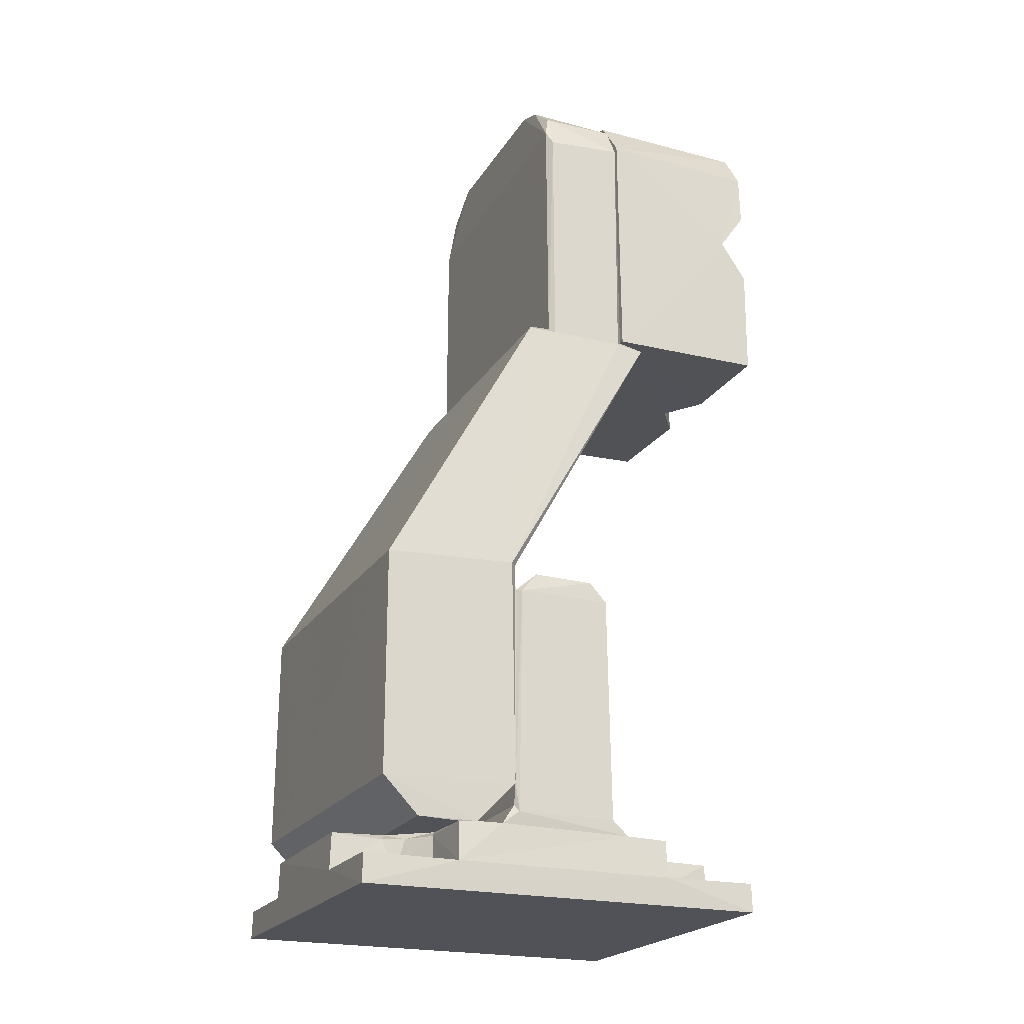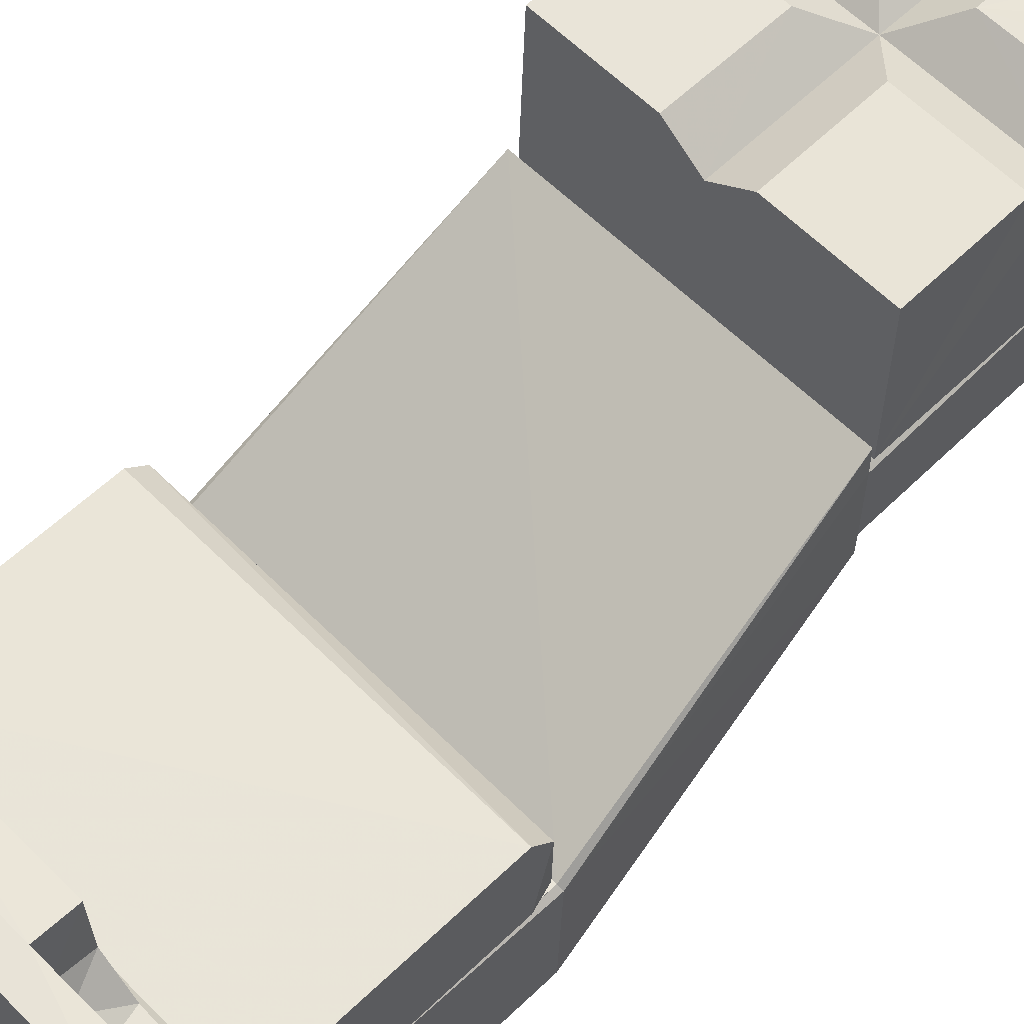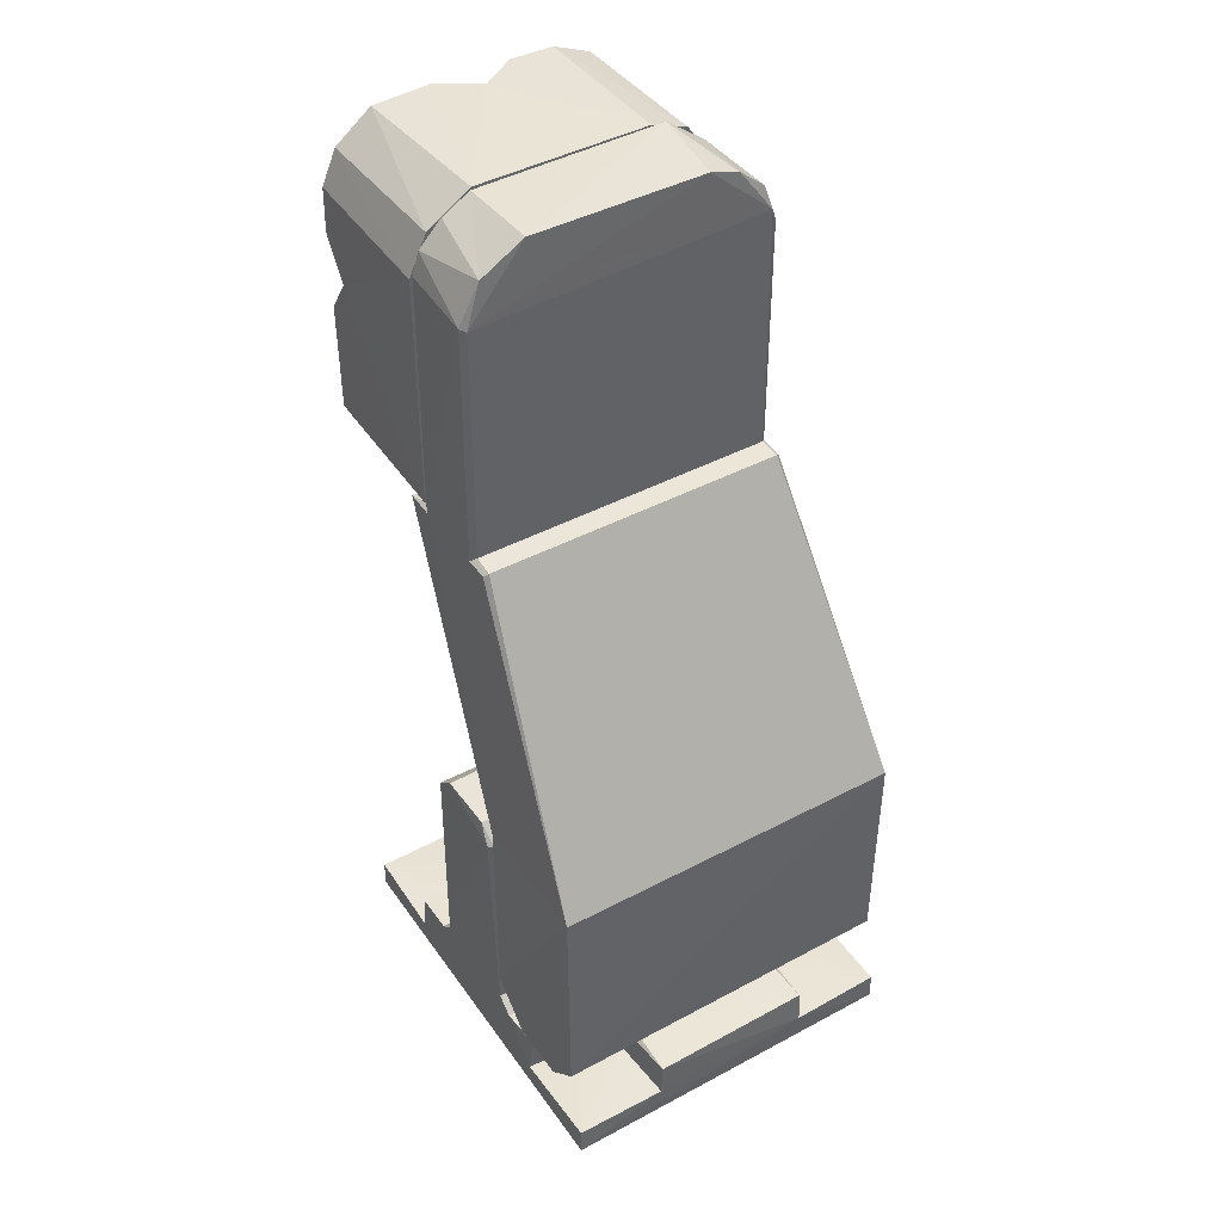
<metadata>
{"format":"obj","ext":"obj","renderer":"f3d","projection":"perspective","resolution":1024,"background":"white","views":[{"elev":-21.6,"azim":66.5,"up":"+Z"},{"elev":60.4,"azim":-134.4,"up":"+Y"},{"elev":43.0,"azim":-32.4,"up":"+Z"}]}
</metadata>
<code>
v 0.2354 -0.942 4.754
v -0.0002003 -1.281 4.499
v 0.3367 -0.942 4.58
v 0.121 -0.9422 4.82
v -0.09001 -0.9423 4.837
v -0.2569 -0.9414 4.73
v -0.3461 -0.9426 4.546
v -1.041 -1.839 0.3964
v 1.03 -1.968 0.4
v -1.031 -1.97 0.4
v 1.04 -1.821 0.3998
v -1.033 -1.741 0.6312
v 1.021 -1.744 0.511
v -1.04 -1.741 0.477
v 1.034 -1.741 0.6348
v -1.035 -0.2563 0.18
v -1.046 -0.8072 0.1741
v -1.037 -0.2524 0.01333
v -1.034 -0.8029 0.3838
v -1.035 -1.046 0.3912
v -1.038 -1.279 1.885
v -1.05 -1.704 1.771
v -1.037 -1.158 1.777
v -1.04 -1.144 0.4799
v -1.033 -1.621 1.883
v -1.046 -2.075 0.1741
v -1.026 -2.08 0.392
v -1.039 -2.63 0.01636
v -1.035 -2.626 0.18
v 1.036 -1.047 0.3908
v 0.6784 -0.787 0.3922
v 1.034 -0.8029 0.3838
v -0.6688 -0.7826 0.3913
v -0.5033 -0.5965 0.3875
v -0.4875 -0.2588 0.3875
v 0.5002 -0.6138 0.3846
v 0.4875 -0.2538 0.3825
v 1.035 -0.2563 0.18
v 0.4862 -0.2482 0.1761
v 1.038 -0.2535 0.01525
v -0.4861 -0.2482 0.1761
v 1.039 -2.628 0.01333
v 0.4901 -2.635 0.1761
v 1.035 -2.626 0.18
v -0.4838 -2.63 0.3838
v 0.4839 -2.625 0.3885
v -0.4913 -2.632 0.1779
v -0.474 -2.309 0.3992
v 0.4737 -2.311 0.399
v 1.041 -1.162 1.772
v 1.04 -1.141 0.4752
v 1.033 -1.606 1.887
v 1.038 -1.261 1.88
v 1.027 -2.076 0.3932
v 1.046 -2.08 0.1745
v 1.047 -0.8072 0.1741
v 1.05 -1.704 1.771
v 1.05 -1.723 0.473
v 0.7073 -2.101 0.19
v 0.5207 -2.254 0.19
v 0.5031 -2.335 0.3701
v 0.5556 -2.213 0.37
v 0.6974 -2.102 0.3699
v 0.5151 -0.6139 0.19
v 0.6993 -0.7813 0.19
v -0.7105 -2.099 0.19
v -0.5206 -2.254 0.19
v -0.6963 -2.103 0.3689
v -0.5556 -2.213 0.37
v -0.5031 -2.334 0.3703
v -0.5051 -0.5645 0.19
v -0.7155 -0.7844 0.19
v -0.5778 -0.6963 0.19
v 1.02 -1.733 1.777
v -1.019 -1.735 1.768
v -0.6566 -2.082 0.3997
v 0.6603 -2.08 0.3997
v -1.029 -2.317 0.4009
v -0.8802 -1.565 3.593
v 0.8804 -1.567 3.591
v -1.039 -2.522 1.919
v 1.04 -2.525 1.904
v 0.8747 -1.441 3.6
v -0.8749 -1.441 3.6
v -0.533 -1.43 5.381
v -0.8657 -1.441 4.983
v -0.7802 -1.424 5.229
v 0.48 -1.433 5.383
v 0.8538 -1.441 5.053
v 0.6547 -1.429 5.325
v 0.5532 -0.9412 5.386
v -0.5468 -0.9491 5.375
v -0.8395 -0.9504 5.146
v -0.7084 -0.9504 5.282
v -0.8779 -0.9461 5.012
v -0.8745 -0.9414 3.6
v -0.3062 -0.9426 4.349
v -0.1954 -0.9418 4.216
v 0.7738 -0.9533 5.225
v 0.8802 -0.9508 5.02
v 0.01445 -0.9433 4.151
v 0.3168 -0.9425 4.377
v 0.8749 -0.9414 3.6
v 0.1943 -0.9422 4.219
v 0.8962 -0.8021 3.558
v -0.9015 -0.8044 3.574
v -1.019 -1.74 1.925
v 1.019 -1.739 1.925
v -1.036 -2.53 0.6144
v 1.038 -2.526 0.6119
v 1.029 -2.317 0.4009
v 1.048 -1.768 1.932
v -1.048 -1.768 1.932
v -0.9055 -1.547 3.571
v -0.9049 -0.9712 3.573
v -0.9055 -1.41 3.573
v -0.8945 -1.411 4.996
v 0.8973 -1.411 4.968
v 0.905 -0.9716 3.574
v 0.9056 -1.411 3.573
v 0.9056 -1.547 3.571
v 0.8197 -1.411 5.185
v -0.9823 -1.75 1.111
v -0.897 -1.754 0.9498
v -0.9829 -2.041 1.161
v -0.8382 -2.041 0.8978
v -0.5245 -2.041 1.572
v -0.5419 -1.772 1.575
v -0.6987 -2.041 1.564
v -0.7581 -1.771 1.546
v -0.7903 -1.771 0.8742
v -0.8937 -2.041 1.449
v -0.6166 -1.772 0.8207
v -0.6 -2.041 0.8208
v -0.901 -1.771 1.427
v -0.9712 -1.772 1.274
v -0.8164 -1.741 1.549
v -0.9805 -1.741 1.358
v -0.216 -1.771 1.179
v -0.1917 -1.742 1.288
v -0.2761 -1.771 1.394
v -0.3453 -1.741 1.52
v -0.3756 -1.771 1.503
v -0.5659 -1.741 1.611
v -0.7442 -1.741 0.8156
v -0.48 -1.741 0.8044
v -0.2534 -1.741 0.9761
v -0.4241 -1.771 0.8647
v -0.2989 -1.771 0.9726
v -0.3062 -2.041 1.449
v -0.3617 -2.041 0.8978
v -0.2171 -2.041 1.161
v 0.2171 -2.041 1.161
v 0.2472 -1.754 1.027
v 0.3618 -2.041 0.8978
v 0.6755 -2.041 1.572
v 0.6581 -1.772 1.575
v 0.5013 -2.041 1.564
v 0.4419 -1.771 1.546
v 0.4097 -1.771 0.8742
v 0.3063 -2.041 1.449
v 0.5834 -1.772 0.8207
v 0.6 -2.041 0.8208
v 0.299 -1.771 1.427
v 0.2158 -1.76 1.248
v 0.2779 -1.741 1.464
v 0.9967 -1.741 1.086
v 0.9844 -1.741 1.344
v 0.984 -1.771 1.179
v 0.9239 -1.771 1.394
v 0.8363 -1.759 1.505
v 0.5934 -1.742 1.618
v 0.8496 -1.741 0.874
v 0.4167 -1.741 0.8277
v 0.6599 -1.741 0.7966
v 0.7759 -1.771 0.8647
v 0.9011 -1.771 0.9726
v 0.8938 -2.041 1.449
v 0.8383 -2.041 0.8978
v 0.9829 -2.041 1.161
v -0.08605 -0.1913 4.356
v -0.174 -0.9389 4.441
v -0.1526 -0.1913 4.592
v -0.1297 -0.9391 4.621
v 0.01565 -0.9388 4.677
v 0.08612 -0.1913 4.643
v -0.01557 -0.9388 4.323
v -0.2086 -0.9431 4.527
v -0.2153 -1.089 4.542
v -0.1465 -0.9429 4.655
v -0.107 -1.088 4.698
v 0.07216 -0.9434 4.299
v -0.07235 -1.089 4.288
v -0.06977 -0.9432 4.302
v -0.001121 -0.943 4.712
v -0.1819 -0.9438 4.388
v -0.1967 -1.089 4.408
v -0.2887 -0.9435 4.399
v -0.2975 -0.9437 4.57
v -0.3009 -1.089 4.528
v -0.2455 -1.09 4.327
v -0.1792 -0.9434 4.755
v 0.03597 -1.09 4.797
v -0.1871 -1.091 4.741
v 0.0521 -0.9434 4.803
v -0.1785 -0.9434 4.25
v -0.09702 -1.089 4.217
v 0.001484 -0.9438 4.194
v 0.1026 -1.089 4.215
v 0.2263 0.008376 4.726
v 0.4843 0.001706 5.372
v 0.2269 0.003648 5.375
v 0.7075 0.001888 5.277
v 0.8675 0.0007 5.032
v 0.8757 0.002978 4.727
v 0.8759 0.002876 4.273
v 0.227 0.003438 3.625
v 0.8763 -0.001084 3.627
v 0.2248 0.007642 4.275
v -0.2262 0.008376 4.726
v -0.2268 0.003648 5.375
v -0.5692 -0.001103 5.36
v -0.7818 0.003973 5.192
v -0.8709 0.001031 4.994
v -0.8758 0.002898 4.727
v -0.8759 0.003045 4.272
v -0.2274 0.003684 3.625
v -0.2244 0.007469 4.276
v -0.8772 -0.002754 3.626
v 0.8809 -0.1565 4.5
v 0.8786 -0.9348 5.057
v 0.8931 -0.9314 3.609
v -0.8804 -0.1559 4.5
v -0.8893 -0.9342 4.99
v -0.8931 -0.9314 3.609
v 3.652e-05 -0.1559 5.38
v 3.652e-05 -0.1489 4.5
v 3.656e-05 -0.1561 3.62
v 0.473 -0.9351 5.39
v -0.534 -0.9355 5.382
v -0.2707 -0.9384 4.194
v -0.3945 -0.94 4.425
v 0.7493 -0.9395 4.425
v 0.7497 -0.9395 4.575
v 0.2186 -0.9391 4.838
v 0.2546 -0.9437 4.68
v -0.7258 -0.9388 5.069
v -0.7861 -0.9355 5.219
v 0.7498 -0.9394 3.751
v 0.07541 -0.9395 3.75
v -0.4972 -0.9393 5.244
v -0.07558 -0.9394 3.75
v -0.7492 -0.9394 3.75
v -0.7497 -0.9395 4.425
v 0.3445 -0.9387 4.706
v 0.6869 -0.9352 5.31
v 0.7365 -0.9394 5.033
v 0.5344 -0.9386 5.236
v -0.7492 -0.9395 4.575
v -0.07536 -0.9395 5.25
v 0.3924 -0.939 4.573
v -0.07305 -0.9392 4.108
v 0.3038 -0.9434 4.465
v 0.07498 -0.9395 5.249
v 0.3923 -0.939 4.427
v 0.0734 -0.939 4.108
v 0.2078 -0.9434 4.268
v 0.2057 -0.9387 4.155
v 0.3376 -0.9391 4.281
v -0.0733 -0.939 4.892
v -0.3923 -0.939 4.573
v -0.2056 -0.9387 4.844
v -0.3375 -0.9391 4.719
v 0.0734 -0.939 4.892
v 0.7333 -0.1442 3.767
v 0.7331 -0.1442 4.408
v 0.4115 -0.1434 4.404
v 0.09136 -0.144 4.092
v 0.2675 -0.1428 4.171
v 0.09164 -0.1442 3.767
v -0.7333 -0.1443 3.767
v -0.09161 -0.1442 3.767
v -0.09095 -0.1442 4.093
v -0.3045 -0.142 4.196
v -0.4073 -0.1442 4.409
v -0.7332 -0.1443 4.408
v -0.7141 -0.1431 5.044
v -0.509 -0.1432 5.223
v -0.7332 -0.1444 4.592
v -0.4115 -0.1433 4.596
v -0.09131 -0.144 4.908
v -0.2675 -0.1427 4.829
v -0.09163 -0.1443 5.233
v 0.6608 -0.1413 5.117
v 0.731 -0.1436 4.958
v 0.4925 -0.1437 5.226
v 0.09156 -0.1444 5.233
v 0.09594 -0.1433 4.912
v 0.4076 -0.144 4.591
v 0.3287 -0.1427 4.768
v 0.7332 -0.1443 4.592
v 0.09848 -1.089 4.307
v 0.2 -1.09 4.409
v 0.2346 -1.089 4.318
v 0.2999 -1.09 4.464
v 0.08269 -1.089 4.702
v 0.2051 -1.087 4.582
v 0.2339 -1.089 4.696
v 0.2155 -0.9418 4.456
v 0.1448 -0.9429 4.657
v 0.1741 -0.9389 4.559
v 0.1526 -0.1912 4.408
v 0.1298 -0.9391 4.379
f 3 2 1
f 1 2 4
f 2 5 4
f 2 6 5
f 6 2 7
f 10 9 8
f 9 11 8
f 14 13 12
f 13 15 12
f 18 17 16
f 17 20 19
f 23 22 21
f 24 22 23
f 14 22 24
f 22 25 21
f 20 8 14
f 20 14 24
f 17 26 20
f 20 26 8
f 26 27 8
f 17 28 26
f 18 28 17
f 28 29 26
f 32 31 30
f 31 20 30
f 33 20 31
f 33 19 20
f 36 35 34
f 37 35 36
f 36 33 31
f 36 34 33
f 40 39 38
f 39 41 37
f 37 41 35
f 41 18 16
f 39 40 18
f 41 39 18
f 44 43 42
f 46 45 43
f 43 45 47
f 47 29 28
f 43 28 42
f 47 28 43
f 45 46 48
f 46 49 48
f 40 42 18
f 42 28 18
f 51 23 50
f 51 24 23
f 52 21 25
f 53 21 52
f 55 11 54
f 56 55 42
f 40 56 42
f 40 38 56
f 42 55 44
f 56 32 30
f 58 51 57
f 51 50 57
f 50 53 57
f 57 53 52
f 30 51 58
f 30 58 11
f 56 30 55
f 30 11 55
f 55 59 44
f 44 59 60
f 44 60 43
f 60 62 61
f 59 63 60
f 60 63 62
f 43 61 46
f 60 61 43
f 59 55 63
f 55 54 63
f 38 39 64
f 56 38 65
f 38 64 65
f 64 31 65
f 64 36 31
f 56 65 32
f 65 31 32
f 64 37 36
f 39 37 64
f 66 26 29
f 47 67 29
f 67 66 29
f 67 68 66
f 67 69 68
f 67 70 69
f 66 68 27
f 26 66 27
f 47 45 70
f 67 47 70
f 71 41 16
f 73 71 72
f 71 16 72
f 72 16 17
f 73 34 71
f 73 33 34
f 72 33 73
f 71 34 35
f 41 71 35
f 17 19 72
f 72 19 33
f 30 24 51
f 30 20 24
f 11 14 8
f 13 14 11
f 25 75 74
f 25 74 52
f 23 21 53
f 23 53 50
f 76 27 68
f 69 76 68
f 69 48 76
f 70 48 69
f 48 70 45
f 8 27 10
f 22 12 75
f 22 14 12
f 22 75 25
f 61 49 46
f 62 49 61
f 62 77 49
f 63 77 62
f 63 54 77
f 9 54 11
f 11 58 13
f 13 58 15
f 74 15 57
f 15 58 57
f 57 52 74
f 48 78 76
f 78 27 76
f 81 80 79
f 81 82 80
f 80 83 79
f 79 83 84
f 87 86 85
f 85 86 88
f 88 86 89
f 89 84 83
f 86 84 89
f 90 88 89
f 88 91 85
f 85 91 92
f 94 6 93
f 92 6 94
f 92 5 6
f 6 7 95
f 91 5 92
f 7 96 95
f 7 97 96
f 91 4 5
f 91 1 4
f 97 98 96
f 99 1 91
f 99 100 1
f 98 101 96
f 1 100 3
f 3 103 102
f 102 103 104
f 100 103 3
f 104 103 101
f 101 103 96
f 103 105 96
f 96 105 106
f 106 105 107
f 107 105 108
f 107 74 75
f 107 108 74
f 74 108 15
f 75 12 107
f 109 82 81
f 109 110 82
f 111 77 54
f 49 77 111
f 82 110 15
f 112 82 15
f 110 111 9
f 15 110 9
f 81 12 109
f 113 12 81
f 109 10 78
f 12 10 109
f 81 114 113
f 116 115 113
f 117 95 115
f 116 117 115
f 120 119 118
f 118 119 100
f 82 112 121
f 120 112 119
f 10 12 9
f 9 12 15
f 110 49 111
f 49 109 48
f 110 109 49
f 109 78 48
f 87 85 92
f 87 92 94
f 87 94 93
f 117 87 93
f 117 93 95
f 122 118 100
f 122 100 99
f 90 122 99
f 90 99 91
f 88 90 91
f 119 105 103
f 112 108 105
f 119 103 100
f 112 15 108
f 115 95 96
f 111 54 9
f 115 96 106
f 113 106 107
f 121 80 82
f 107 12 113
f 120 83 121
f 121 83 80
f 27 78 10
f 118 89 83
f 120 118 83
f 89 118 122
f 90 89 122
f 86 87 117
f 116 84 86
f 117 116 86
f 114 81 79
f 116 114 84
f 114 79 84
f 102 2 3
f 2 102 104
f 7 2 97
f 2 98 97
f 2 101 98
f 2 104 101
f 125 124 123
f 126 124 125
f 129 128 127
f 129 130 128
f 126 131 124
f 132 130 129
f 134 133 126
f 126 133 131
f 132 135 130
f 132 136 135
f 125 136 132
f 125 123 136
f 135 137 130
f 135 138 137
f 141 140 139
f 136 138 135
f 143 142 141
f 141 142 140
f 136 123 138
f 128 142 143
f 128 144 142
f 130 144 128
f 130 137 144
f 146 142 145
f 147 142 146
f 145 142 144
f 140 142 147
f 123 137 138
f 123 144 137
f 124 144 123
f 145 144 124
f 149 147 148
f 148 147 146
f 139 147 149
f 139 140 147
f 131 145 124
f 133 145 131
f 133 146 145
f 148 146 133
f 150 141 139
f 150 143 141
f 151 148 134
f 134 148 133
f 127 143 150
f 127 128 143
f 151 149 148
f 152 149 151
f 152 139 149
f 150 139 152
f 129 127 150
f 132 129 150
f 125 132 150
f 125 150 151
f 126 125 151
f 150 152 151
f 134 126 151
f 155 154 153
f 158 157 156
f 158 159 157
f 155 160 154
f 161 159 158
f 163 162 155
f 155 162 160
f 161 164 159
f 161 165 164
f 153 165 161
f 153 154 165
f 164 166 159
f 169 168 167
f 170 168 169
f 165 166 164
f 170 171 168
f 157 172 171
f 159 172 157
f 159 166 172
f 167 168 173
f 173 168 172
f 168 171 172
f 174 166 154
f 175 166 174
f 173 172 175
f 175 172 166
f 154 166 165
f 176 173 175
f 177 173 176
f 177 167 173
f 169 167 177
f 160 174 154
f 162 174 160
f 162 175 174
f 176 175 162
f 178 170 169
f 178 171 170
f 179 176 163
f 163 176 162
f 156 171 178
f 156 157 171
f 179 177 176
f 180 177 179
f 180 169 177
f 178 169 180
f 153 161 155
f 158 156 179
f 156 178 179
f 178 180 179
f 163 158 179
f 161 158 163
f 155 161 163
f 93 6 95
f 114 116 113
f 115 106 113
f 119 112 105
f 121 112 120
f 183 182 181
f 183 184 182
f 183 185 184
f 186 185 183
f 181 182 187
f 190 189 188
f 190 191 189
f 194 193 192
f 195 191 190
f 196 193 194
f 196 197 193
f 188 197 196
f 188 189 197
f 200 199 198
f 201 200 198
f 204 203 202
f 203 205 202
f 201 198 206
f 207 201 206
f 207 206 208
f 209 207 208
f 204 202 199
f 200 204 199
f 212 211 210
f 211 213 210
f 210 213 214
f 210 214 215
f 218 217 216
f 219 216 217
f 222 221 220
f 223 222 220
f 224 223 220
f 225 224 220
f 228 227 226
f 229 226 227
f 215 214 230
f 214 231 230
f 230 231 232
f 230 232 216
f 216 232 218
f 224 225 233
f 224 233 234
f 233 226 235
f 226 229 235
f 234 233 235
f 212 210 236
f 210 237 236
f 219 238 237
f 217 238 219
f 236 220 221
f 237 220 236
f 228 237 238
f 227 228 238
f 229 227 235
f 235 227 238
f 238 217 232
f 217 218 232
f 235 238 232
f 240 239 236
f 222 240 221
f 239 212 236
f 242 241 198
f 241 206 198
f 244 243 231
f 205 246 245
f 248 247 240
f 250 232 249
f 247 251 240
f 249 232 243
f 243 232 231
f 250 235 232
f 252 235 250
f 254 235 253
f 234 235 254
f 234 247 248
f 246 255 245
f 258 257 256
f 234 259 247
f 251 260 240
f 257 231 256
f 206 241 208
f 246 261 255
f 241 262 208
f 263 261 246
f 260 264 240
f 234 254 259
f 263 265 261
f 262 266 208
f 208 268 267
f 266 268 208
f 263 269 265
f 264 239 240
f 260 270 264
f 254 271 259
f 267 269 263
f 273 202 272
f 268 269 267
f 235 252 253
f 265 244 261
f 273 199 202
f 257 244 231
f 272 202 270
f 271 199 273
f 264 258 239
f 202 205 270
f 262 250 266
f 270 274 264
f 252 250 262
f 254 242 271
f 242 199 271
f 270 205 274
f 265 243 244
f 242 198 199
f 239 258 256
f 274 205 245
f 256 231 213
f 214 213 231
f 256 211 239
f 213 211 256
f 248 240 222
f 222 223 248
f 234 248 223
f 224 234 223
f 276 275 243
f 243 275 249
f 277 276 265
f 265 276 243
f 268 266 278
f 268 278 279
f 269 268 279
f 269 279 277
f 265 269 277
f 278 266 280
f 266 250 280
f 280 249 275
f 250 249 280
f 278 280 279
f 279 280 275
f 277 279 276
f 279 275 276
f 253 252 281
f 281 252 282
f 283 282 262
f 262 282 252
f 241 242 284
f 242 285 284
f 262 241 283
f 241 284 283
f 254 286 242
f 286 285 242
f 286 254 281
f 254 253 281
f 281 282 284
f 286 281 284
f 284 282 283
f 286 284 285
f 288 247 287
f 288 251 247
f 287 247 289
f 247 259 289
f 259 271 289
f 289 271 290
f 272 270 291
f 272 291 292
f 273 272 292
f 273 292 290
f 271 273 290
f 260 293 270
f 293 291 270
f 288 293 251
f 251 293 260
f 287 289 290
f 287 290 292
f 287 292 288
f 292 291 288
f 288 291 293
f 295 257 294
f 294 258 296
f 294 257 258
f 264 297 258
f 297 296 258
f 264 274 297
f 297 274 298
f 255 261 299
f 255 299 300
f 245 255 300
f 245 300 298
f 274 245 298
f 299 261 301
f 261 244 301
f 295 301 257
f 257 301 244
f 298 300 296
f 297 298 296
f 300 299 295
f 299 301 295
f 300 295 294
f 296 300 294
f 197 201 193
f 200 201 197
f 201 207 193
f 200 197 189
f 207 209 193
f 193 209 302
f 204 200 189
f 302 209 303
f 303 209 304
f 204 189 191
f 303 304 305
f 191 306 203
f 204 191 203
f 307 303 305
f 307 305 308
f 306 307 203
f 203 307 308
f 305 263 246
f 308 305 246
f 209 208 267
f 308 246 205
f 304 209 267
f 203 308 205
f 305 304 267
f 305 267 263
f 192 303 309
f 195 306 191
f 192 302 303
f 310 306 195
f 192 193 302
f 310 307 306
f 309 307 310
f 309 303 307
f 312 311 186
f 312 313 311
f 312 187 313
f 181 187 312
f 186 311 185
f 188 196 182
f 192 309 313
f 194 192 187
f 190 184 195
f 185 311 310
f 190 182 184
f 188 182 190
f 184 185 195
f 196 194 182
f 194 187 182
f 311 309 310
f 185 310 195
f 313 309 311
f 187 192 313
f 181 312 186
f 183 181 186
f 228 233 237
f 226 233 228
f 233 225 220
f 237 233 220
f 215 230 210
f 237 210 230
f 219 237 230
f 216 219 230
f 221 240 236
f 211 212 239

</code>
